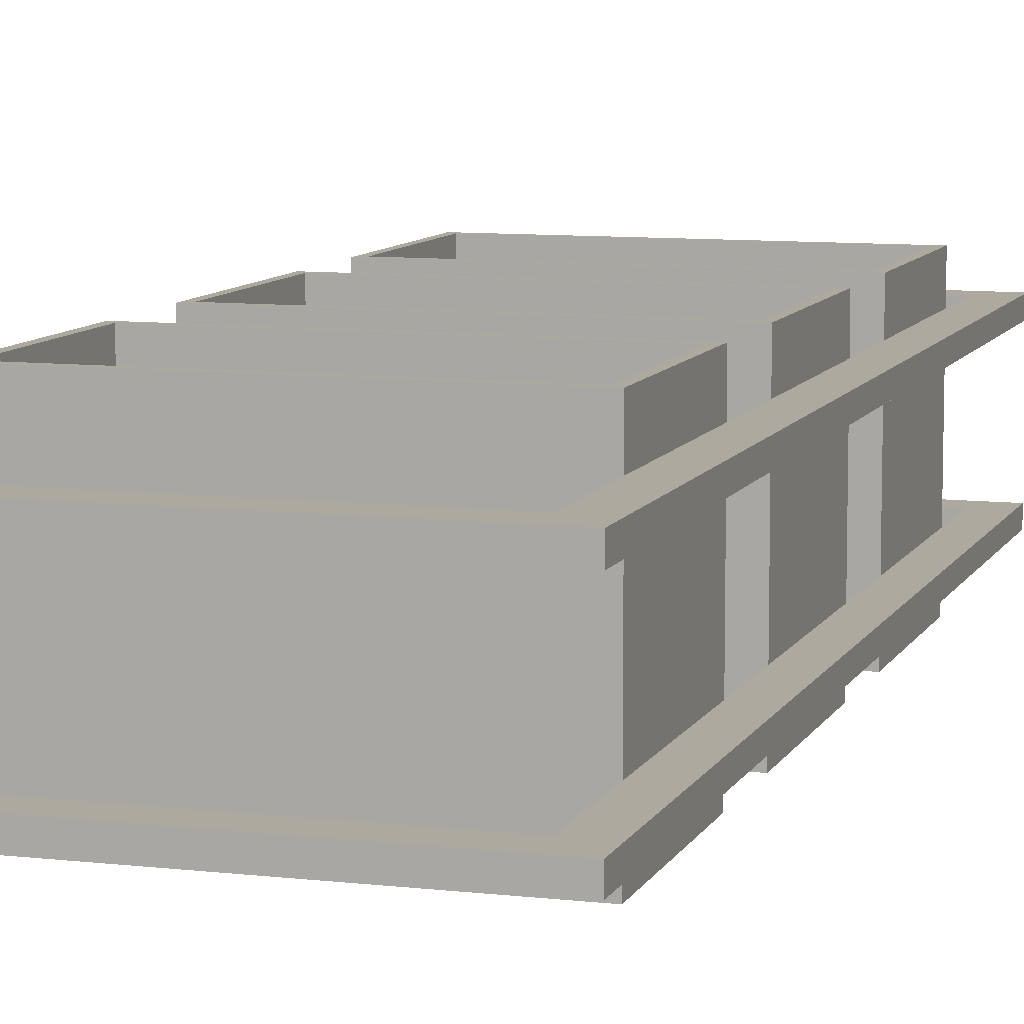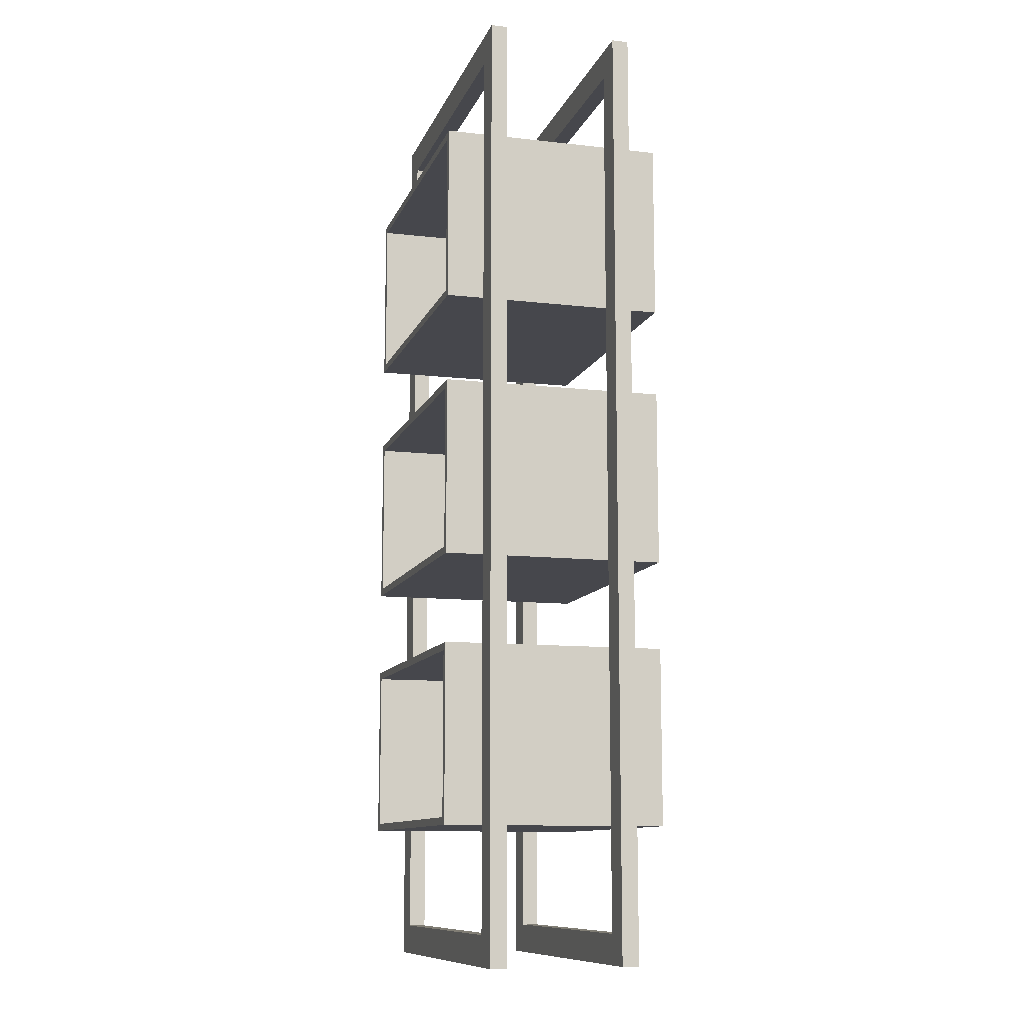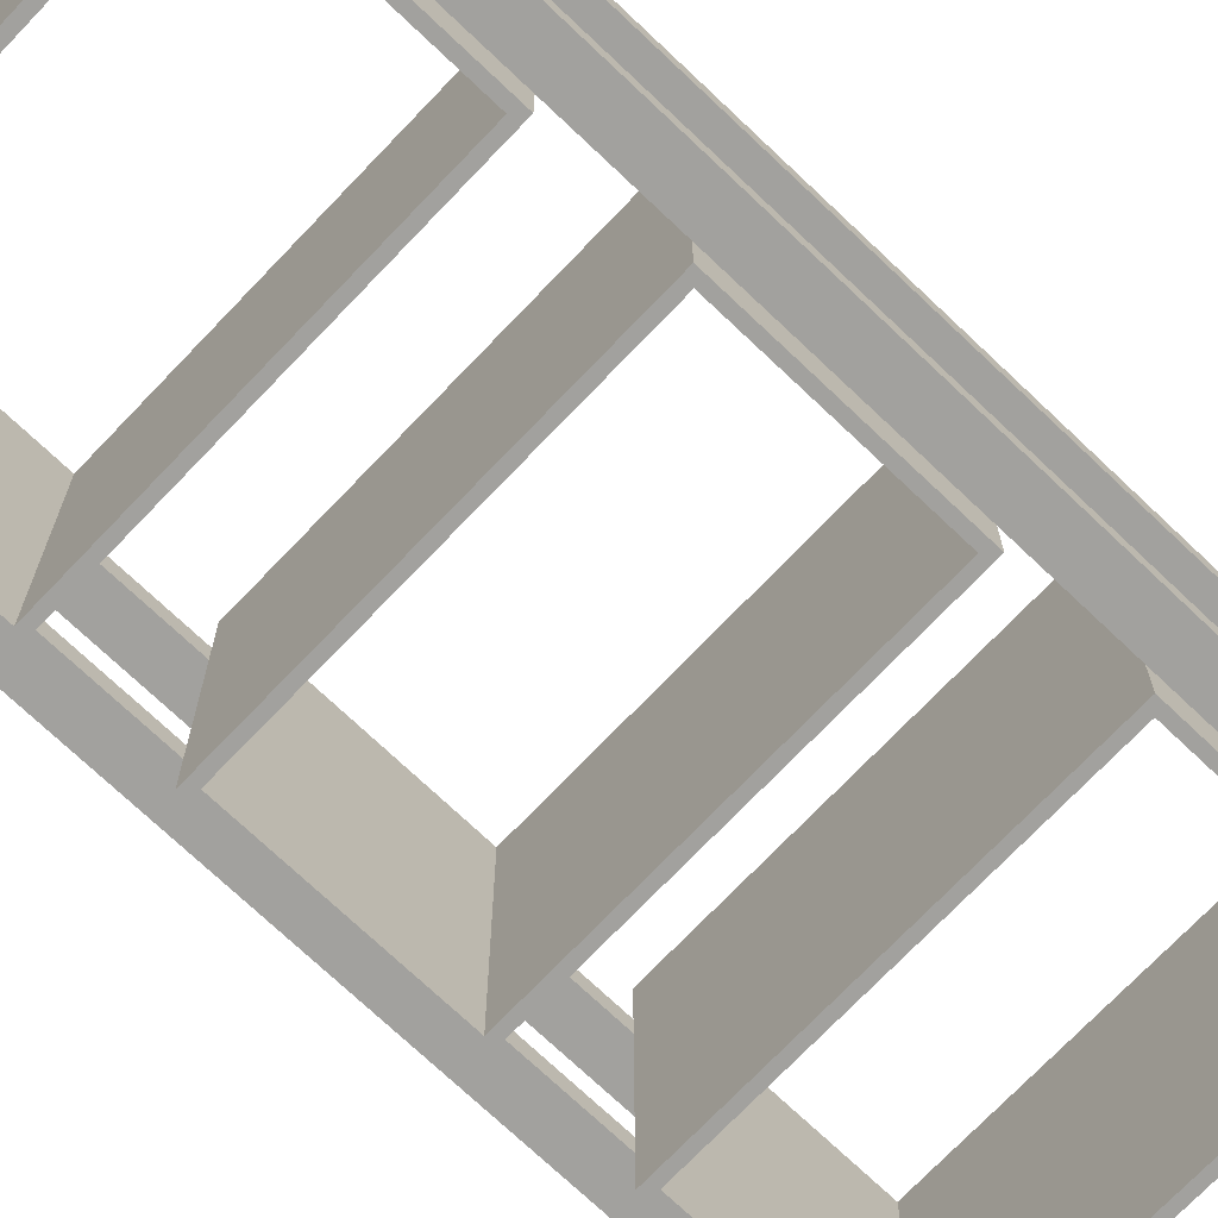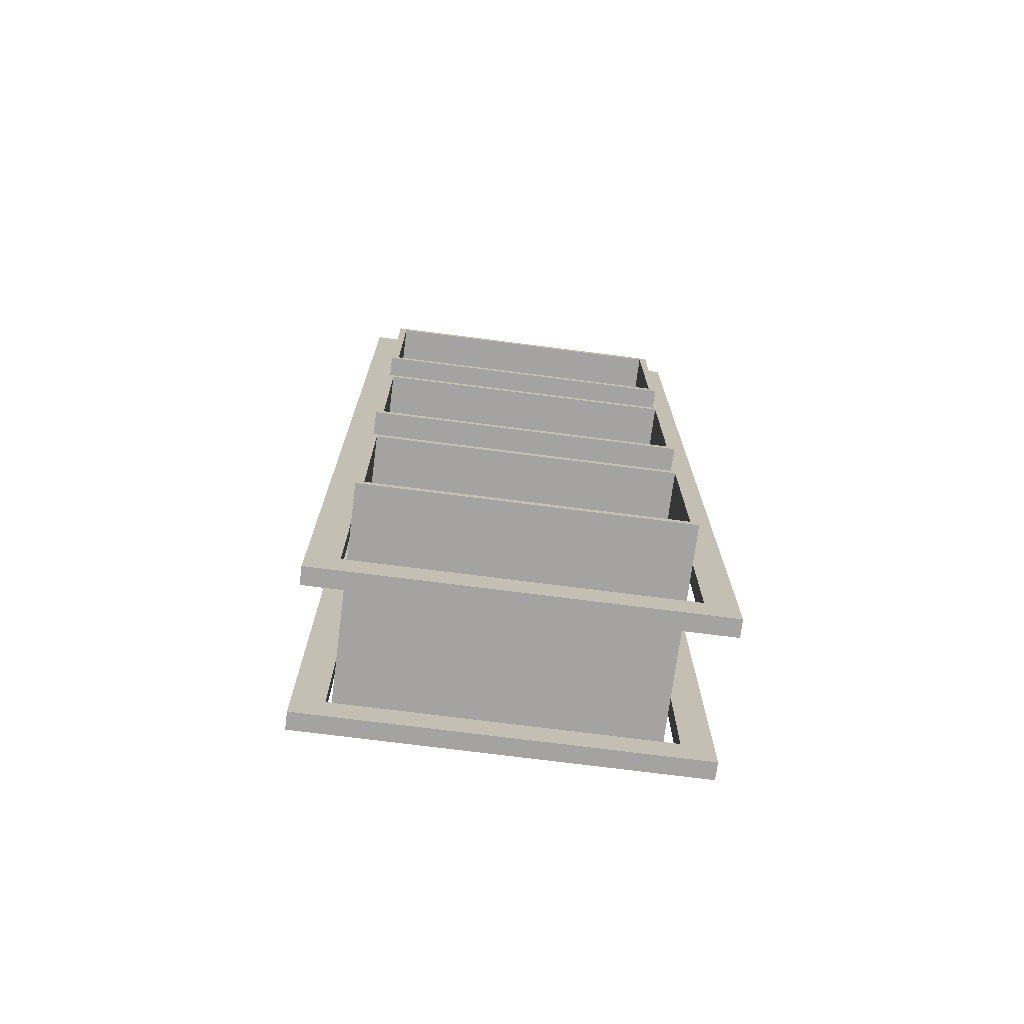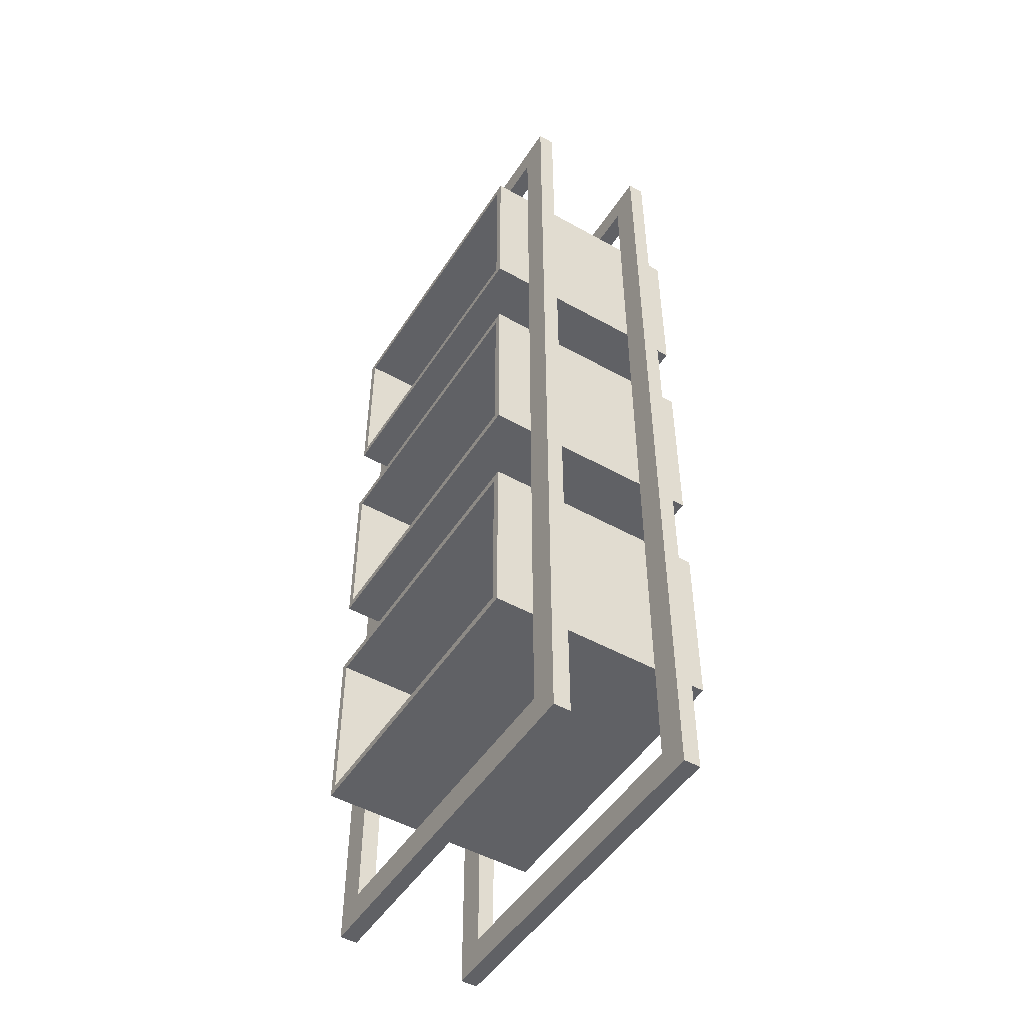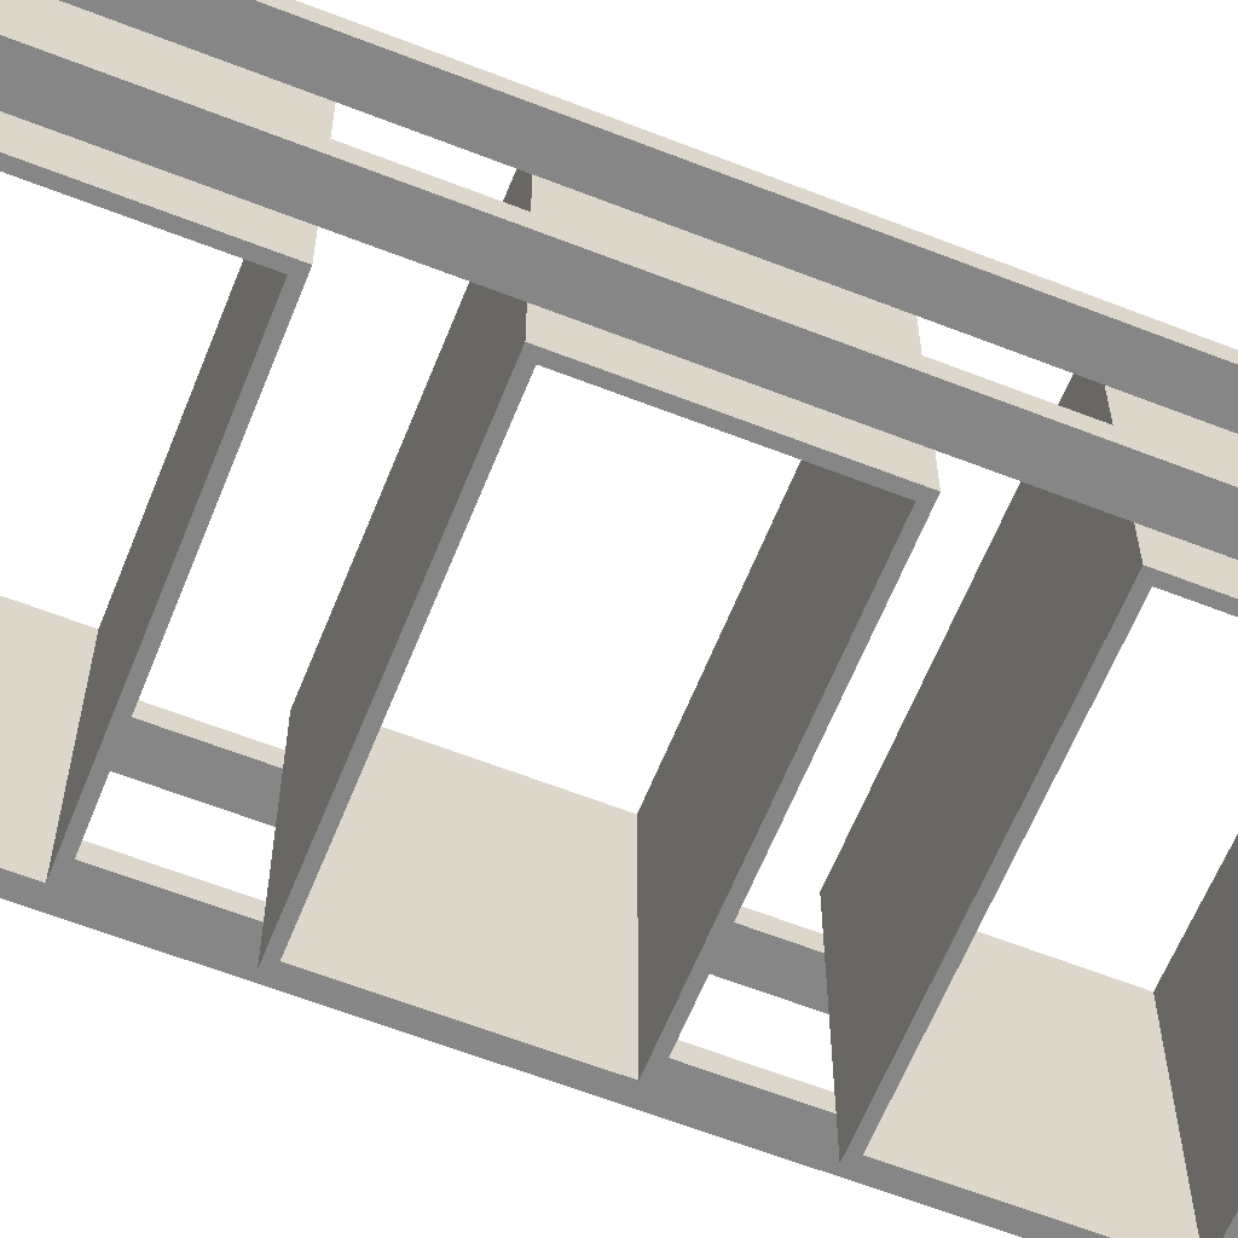
<metadata>
{"format":"obj","ext":"obj","renderer":"f3d","projection":"perspective","resolution":1024,"background":"white","views":[{"elev":9.0,"azim":17.3,"up":"+Z"},{"elev":-10.9,"azim":74.2,"up":"+Y"},{"elev":-72.0,"azim":-133.6,"up":"+Z"},{"elev":-73.1,"azim":-7.3,"up":"+Y"},{"elev":-49.5,"azim":-121.7,"up":"+Y"},{"elev":-62.0,"azim":-111.7,"up":"+Z"}]}
</metadata>
<code>
v -0.178 -0.4622 0.05516
v -0.1492 -0.4334 0.05516
v 0.178 -0.4622 0.05516
v -0.178 0.4474 0.05516
v 0.1492 -0.4334 0.05516
v -0.178 -0.4622 0.07121
v -0.1492 0.4186 0.05516
v 0.178 0.4474 0.05516
v 0.1492 -0.4334 0.07121
v 0.178 -0.4622 0.07121
v -0.178 0.4474 0.07121
v 0.1492 0.4186 0.05516
v -0.1492 0.4186 0.07121
v 0.178 0.4474 0.07121
v -0.1492 -0.4334 0.07121
v 0.1492 0.4186 0.07121
v -0.1492 -0.334 0.1071
v 0.1492 -0.334 -0.1072
v 0.1492 -0.334 0.1071
v -0.1492 -0.334 -0.1072
v 0.1492 -0.1645 0.1071
v 0.142 -0.3269 0.1071
v -0.1492 -0.1645 -0.1072
v -0.142 -0.3269 -0.1072
v 0.1492 -0.1645 -0.1072
v -0.142 -0.3269 0.1071
v -0.1492 -0.1645 0.1071
v 0.142 -0.3269 -0.1072
v 0.142 -0.1717 0.1071
v -0.142 -0.1717 -0.1072
v 0.142 -0.1717 -0.1072
v -0.142 -0.1717 0.1071
v -0.1492 -0.0798 0.1071
v 0.1492 -0.0798 -0.1072
v 0.1492 -0.0798 0.1071
v -0.1492 -0.0798 -0.1072
v 0.1492 0.08969 0.1071
v 0.142 -0.07262 0.1071
v -0.1492 0.08969 -0.1072
v -0.142 -0.07262 -0.1072
v 0.1492 0.08969 -0.1072
v -0.142 -0.07262 0.1071
v -0.1492 0.08969 0.1071
v 0.142 -0.07262 -0.1072
v 0.142 0.08251 0.1071
v -0.142 0.08251 -0.1072
v 0.142 0.08251 -0.1072
v -0.142 0.08251 0.1071
v -0.1492 0.1744 0.1071
v 0.1492 0.1744 -0.1072
v 0.1492 0.1744 0.1071
v -0.1492 0.1744 -0.1072
v 0.1492 0.3439 0.1071
v 0.142 0.1816 0.1071
v -0.1492 0.3439 -0.1072
v -0.142 0.1816 -0.1072
v 0.1492 0.3439 -0.1072
v -0.142 0.1816 0.1071
v -0.1492 0.3439 0.1071
v 0.142 0.1816 -0.1072
v 0.142 0.3367 0.1071
v -0.142 0.3367 -0.1072
v 0.142 0.3367 -0.1072
v -0.142 0.3367 0.1071
v -0.178 -0.4622 -0.07108
v -0.1492 -0.4334 -0.07108
v 0.178 -0.4622 -0.07108
v -0.178 0.4474 -0.07108
v 0.1492 -0.4334 -0.07108
v -0.178 -0.4622 -0.05503
v -0.1492 0.4186 -0.07108
v 0.178 0.4474 -0.07108
v 0.1492 -0.4334 -0.05503
v 0.178 -0.4622 -0.05503
v -0.178 0.4474 -0.05503
v 0.1492 0.4186 -0.07108
v -0.1492 0.4186 -0.05503
v 0.178 0.4474 -0.05503
v -0.1492 -0.4334 -0.05503
v 0.1492 0.4186 -0.05503
g mesh1_mesh1-geometry
f 1 2 3
f 2 1 4
f 5 3 2
f 3 6 1
f 6 4 1
f 2 4 7
f 3 5 8
f 2 9 5
f 6 3 10
f 4 6 11
f 7 4 12
f 13 2 7
f 8 5 12
f 14 3 8
f 9 2 15
f 9 12 5
f 3 14 10
f 10 9 6
f 15 11 6
f 14 4 11
f 8 12 4
f 12 13 7
f 2 13 15
f 4 14 8
f 6 9 15
f 12 9 16
f 9 10 14
f 11 15 13
f 11 13 14
f 13 12 16
f 9 14 16
f 16 14 13
g mesh1_mesh1-geometry
f 3 2 1
f 4 1 2
f 2 3 5
f 1 6 3
f 1 4 6
f 7 4 2
f 8 5 3
f 5 9 2
f 10 3 6
f 11 6 4
f 12 4 7
f 7 2 13
f 12 5 8
f 8 3 14
f 15 2 9
f 5 12 9
f 10 14 3
f 6 9 10
f 6 11 15
f 11 4 14
f 4 12 8
f 7 13 12
f 15 13 2
f 8 14 4
f 15 9 6
f 16 9 12
f 14 10 9
f 13 15 11
f 14 13 11
f 16 12 13
f 16 14 9
f 13 14 16
g mesh2_mesh2-geometry
f 17 18 19
f 18 17 20
f 18 21 19
f 19 22 17
f 17 23 20
f 20 24 18
f 21 18 25
f 22 19 21
f 26 17 22
f 23 17 27
f 24 20 23
f 28 18 24
f 18 28 25
f 23 21 25
f 22 21 29
f 17 26 27
f 22 24 26
f 21 23 27
f 24 23 30
f 24 22 28
f 25 28 31
f 25 31 23
f 29 21 32
f 31 22 29
f 27 26 32
f 24 32 26
f 27 32 21
f 30 23 31
f 32 24 30
f 22 31 28
f 32 31 29
f 31 32 30
g mesh2_mesh2-geometry
f 19 18 17
f 20 17 18
f 19 21 18
f 17 22 19
f 20 23 17
f 18 24 20
f 25 18 21
f 21 19 22
f 22 17 26
f 27 17 23
f 23 20 24
f 24 18 28
f 25 28 18
f 25 21 23
f 29 21 22
f 27 26 17
f 26 24 22
f 27 23 21
f 30 23 24
f 28 22 24
f 31 28 25
f 23 31 25
f 32 21 29
f 29 22 31
f 32 26 27
f 26 32 24
f 21 32 27
f 31 23 30
f 30 24 32
f 28 31 22
f 29 31 32
f 30 32 31
g mesh3_mesh3-geometry
f 33 34 35
f 34 33 36
f 34 37 35
f 35 38 33
f 33 39 36
f 36 40 34
f 37 34 41
f 38 35 37
f 42 33 38
f 39 33 43
f 40 36 39
f 44 34 40
f 34 44 41
f 39 37 41
f 38 37 45
f 33 42 43
f 38 40 42
f 37 39 43
f 40 39 46
f 40 38 44
f 41 44 47
f 41 47 39
f 45 37 48
f 47 38 45
f 43 42 48
f 40 48 42
f 43 48 37
f 46 39 47
f 48 40 46
f 38 47 44
f 48 47 45
f 47 48 46
g mesh3_mesh3-geometry
f 35 34 33
f 36 33 34
f 35 37 34
f 33 38 35
f 36 39 33
f 34 40 36
f 41 34 37
f 37 35 38
f 38 33 42
f 43 33 39
f 39 36 40
f 40 34 44
f 41 44 34
f 41 37 39
f 45 37 38
f 43 42 33
f 42 40 38
f 43 39 37
f 46 39 40
f 44 38 40
f 47 44 41
f 39 47 41
f 48 37 45
f 45 38 47
f 48 42 43
f 42 48 40
f 37 48 43
f 47 39 46
f 46 40 48
f 44 47 38
f 45 47 48
f 46 48 47
g mesh4_mesh4-geometry
f 49 50 51
f 50 49 52
f 50 53 51
f 51 54 49
f 49 55 52
f 52 56 50
f 53 50 57
f 54 51 53
f 58 49 54
f 55 49 59
f 56 52 55
f 60 50 56
f 50 60 57
f 55 53 57
f 54 53 61
f 49 58 59
f 54 56 58
f 53 55 59
f 56 55 62
f 56 54 60
f 57 60 63
f 57 63 55
f 61 53 64
f 63 54 61
f 59 58 64
f 56 64 58
f 59 64 53
f 62 55 63
f 64 56 62
f 54 63 60
f 64 63 61
f 63 64 62
g mesh4_mesh4-geometry
f 51 50 49
f 52 49 50
f 51 53 50
f 49 54 51
f 52 55 49
f 50 56 52
f 57 50 53
f 53 51 54
f 54 49 58
f 59 49 55
f 55 52 56
f 56 50 60
f 57 60 50
f 57 53 55
f 61 53 54
f 59 58 49
f 58 56 54
f 59 55 53
f 62 55 56
f 60 54 56
f 63 60 57
f 55 63 57
f 64 53 61
f 61 54 63
f 64 58 59
f 58 64 56
f 53 64 59
f 63 55 62
f 62 56 64
f 60 63 54
f 61 63 64
f 62 64 63
g mesh5_mesh5-geometry
f 65 66 67
f 66 65 68
f 69 67 66
f 67 70 65
f 70 68 65
f 66 68 71
f 67 69 72
f 66 73 69
f 70 67 74
f 68 70 75
f 71 68 76
f 77 66 71
f 72 69 76
f 78 67 72
f 73 66 79
f 73 76 69
f 67 78 74
f 74 73 70
f 79 75 70
f 78 68 75
f 72 76 68
f 76 77 71
f 66 77 79
f 68 78 72
f 70 73 79
f 76 73 80
f 73 74 78
f 75 79 77
f 75 77 78
f 77 76 80
f 73 78 80
f 80 78 77
g mesh5_mesh5-geometry
f 67 66 65
f 68 65 66
f 66 67 69
f 65 70 67
f 65 68 70
f 71 68 66
f 72 69 67
f 69 73 66
f 74 67 70
f 75 70 68
f 76 68 71
f 71 66 77
f 76 69 72
f 72 67 78
f 79 66 73
f 69 76 73
f 74 78 67
f 70 73 74
f 70 75 79
f 75 68 78
f 68 76 72
f 71 77 76
f 79 77 66
f 72 78 68
f 79 73 70
f 80 73 76
f 78 74 73
f 77 79 75
f 78 77 75
f 80 76 77
f 80 78 73
f 77 78 80

</code>
